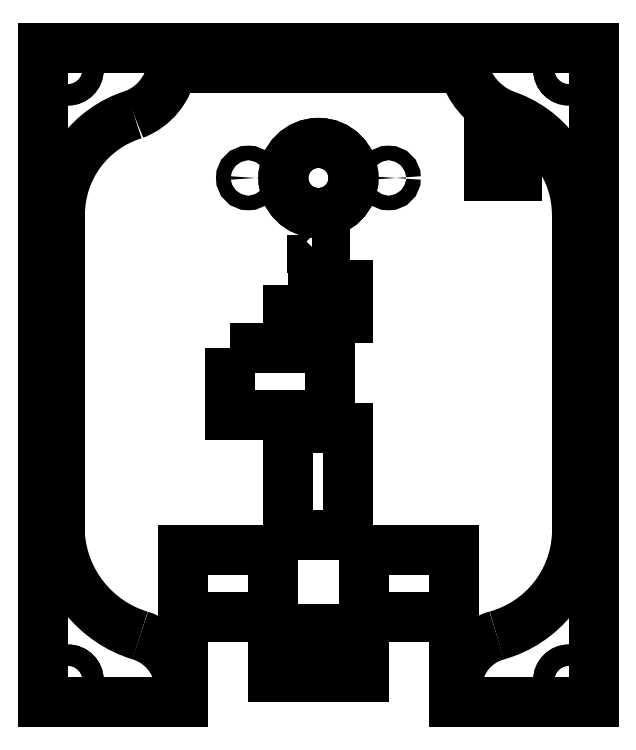
<metadata>
{"format":"dxf","ext":"dxf","renderer":"ezdxf+matplotlib","layout":"modelspace","background":"white","min_lineweight":24,"dpi":150}
</metadata>
<code>
0
SECTION
2
ENTITIES
0
CIRCLE
8
0
10
78.8
20
94.7
30
0
40
1.6
210
0
220
0
230
1
0
CIRCLE
8
0
10
3.8
20
94.7
30
0
40
1.6
210
0
220
0
230
1
0
CIRCLE
8
0
10
3.8
20
3.3
30
0
40
1.6
210
0
220
0
230
1
0
CIRCLE
8
0
10
41.3
20
78.5
30
0
40
5.25
210
0
220
0
230
1
0
CIRCLE
8
0
10
78.8
20
3.3
30
0
40
1.6
210
0
220
0
230
1
0
LWPOLYLINE
8
0
90
12
70
1
43
0
10
61.6
20
0
10
82.6
20
0
10
82.6
20
98
10
0
20
98
10
0
20
0
10
21
20
0
10
21
20
12.8
10
34.5
20
12.8
10
34.5
20
3.8
10
48.1
20
3.8
10
48.1
20
12.8
10
61.6
20
12.8
0
LINE
8
0
10
0
20
98
30
0
11
0
21
0
31
0
0
LINE
8
0
10
21
20
0
30
0
11
21
21
12.8
31
0
0
LINE
8
0
10
21
20
12.8
30
0
11
34.5
21
12.8
31
0
0
LINE
8
0
10
34.5
20
12.8
30
0
11
34.5
21
3.8
31
0
0
LINE
8
0
10
34.5
20
3.8
30
0
11
48.1
21
3.8
31
0
0
LINE
8
0
10
48.1
20
3.8
30
0
11
48.1
21
12.8
31
0
0
LINE
8
0
10
48.1
20
12.8
30
0
11
61.6
21
12.8
31
0
0
LINE
8
0
10
61.6
20
12.8
30
0
11
61.6
21
0
31
0
0
LINE
8
0
10
61.6
20
0
30
0
11
82.6
21
0
31
0
0
LINE
8
0
10
82.6
20
0
30
0
11
82.6
21
98
31
0
0
LINE
8
0
10
82.6
20
98
30
0
11
0
21
98
31
0
0
CIRCLE
8
0
10
41.3
20
78.5
30
0
40
5.25
210
0
220
0
230
1
0
CIRCLE
8
0
10
3.8
20
94.7
30
0
40
1.6
210
0
220
0
230
1
0
CIRCLE
8
0
10
78.8
20
94.7
30
0
40
1.6
210
0
220
0
230
1
0
CIRCLE
8
0
10
78.8
20
3.3
30
0
40
1.6
210
0
220
0
230
1
0
CIRCLE
8
0
10
3.8
20
3.3
30
0
40
1.6
210
0
220
0
230
1
0
LWPOLYLINE
8
0
90
4
70
1
43
0
10
21
20
12.8
10
34.5
20
12.8
10
34.5
20
22.8
10
21
20
22.8
0
LWPOLYLINE
8
0
90
4
70
1
43
0
10
48.1
20
12.8
10
61.6
20
12.8
10
61.6
20
22.8
10
48.1
20
22.8
0
LINE
8
0
10
63
20
95
30
0
11
19.37
21
95
31
0
0
LINE
8
0
10
80
20
73
30
0
11
80
21
25
31
0
0
LINE
8
0
10
2.6
20
73
30
0
11
2.6
21
25
31
0
0
ARC
8
0
10
73
20
97.5
30
0
40
10.31
210
0
220
0
230
1
50
194
51
247.2
0
ARC
8
0
10
64.27
20
73
30
0
40
15.73
210
0
220
0
230
1
50
0
51
72.51
0
ARC
8
0
10
10.49
20
96.4
30
0
40
8.985
210
0
220
0
230
1
50
290.7
51
351
0
ARC
8
0
10
18.3
20
73
30
0
40
15.7
210
0
220
0
230
1
50
107.1
51
180
0
ARC
8
0
10
63.61
20
25.82
30
0
40
16.42
210
0
220
0
230
1
50
285.5
51
357.2
0
ARC
8
0
10
19.57
20
26.27
30
0
40
17.01
210
0
220
0
230
1
50
184.3
51
253
0
LINE
8
0
10
21
20
3.027
30
0
11
20.5
21
3.027
31
0
0
ARC
8
0
10
12.14
20
1.927
30
0
40
8.434
210
0
220
-0
230
1
50
7.488
51
73.03
0
LINE
8
0
10
61.6
20
3.027
30
0
11
62.1
21
3.027
31
0
0
ARC
8
0
10
70.17
20
2.179
30
0
40
8.118
210
0
220
0
230
1
50
105.5
51
174
0
LWPOLYLINE
8
0
90
4
70
1
43
0
10
28
20
53
10
43
20
53
10
43
20
43
10
28
20
43
0
CIRCLE
8
0
10
30.8
20
78.5
30
0
40
1.09
210
0
220
0
230
1
0
CIRCLE
8
0
10
51.8
20
78.5
30
0
40
1.09
210
0
220
0
230
1
0
LWPOLYLINE
8
0
90
4
70
1
43
0
10
36.8
20
11
10
45.8
20
11
10
45.8
20
6
10
36.8
20
6
0
LWPOLYLINE
8
0
90
4
70
1
43
0
10
40.3
20
70
10
42.3
20
70
10
42.3
20
68
10
40.3
20
68
0
LINE
8
0
10
66.81
20
78.8
30
0
11
66.81
21
85
31
0
0
LINE
8
0
10
66.81
20
85
30
0
11
71
21
85
31
0
0
LINE
8
0
10
66.81
20
81.9
30
0
11
70
21
81.9
31
0
0
LINE
8
0
10
66.81
20
78.8
30
0
11
71
21
78.8
31
0
0
LWPOLYLINE
8
0
90
4
70
1
43
0
10
36.8
20
41
10
45.8
20
41
10
45.8
20
25
10
36.8
20
25
0
LWPOLYLINE
8
0
90
4
70
1
43
0
10
36.8
20
62.5
10
45.8
20
62.5
10
45.8
20
57.5
10
36.8
20
57.5
0
ENDSEC
0
EOF

</code>
